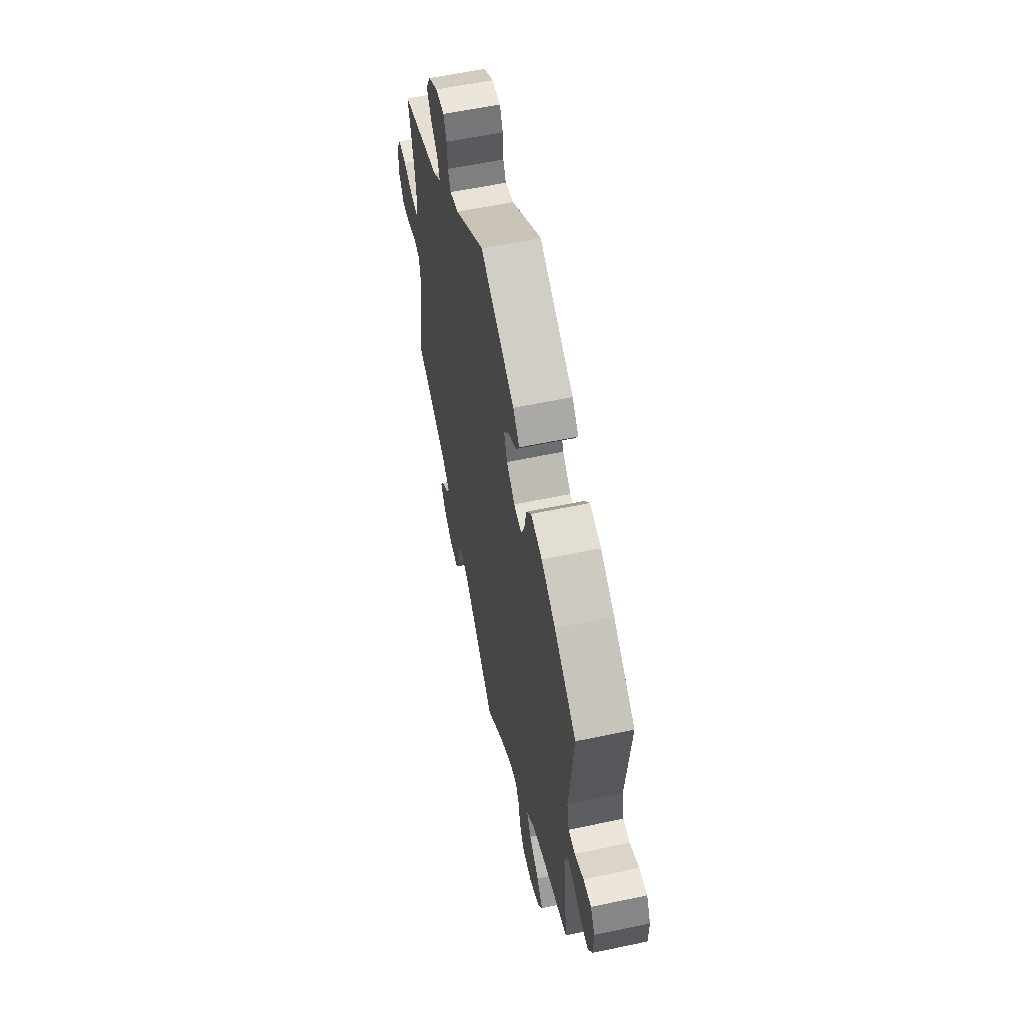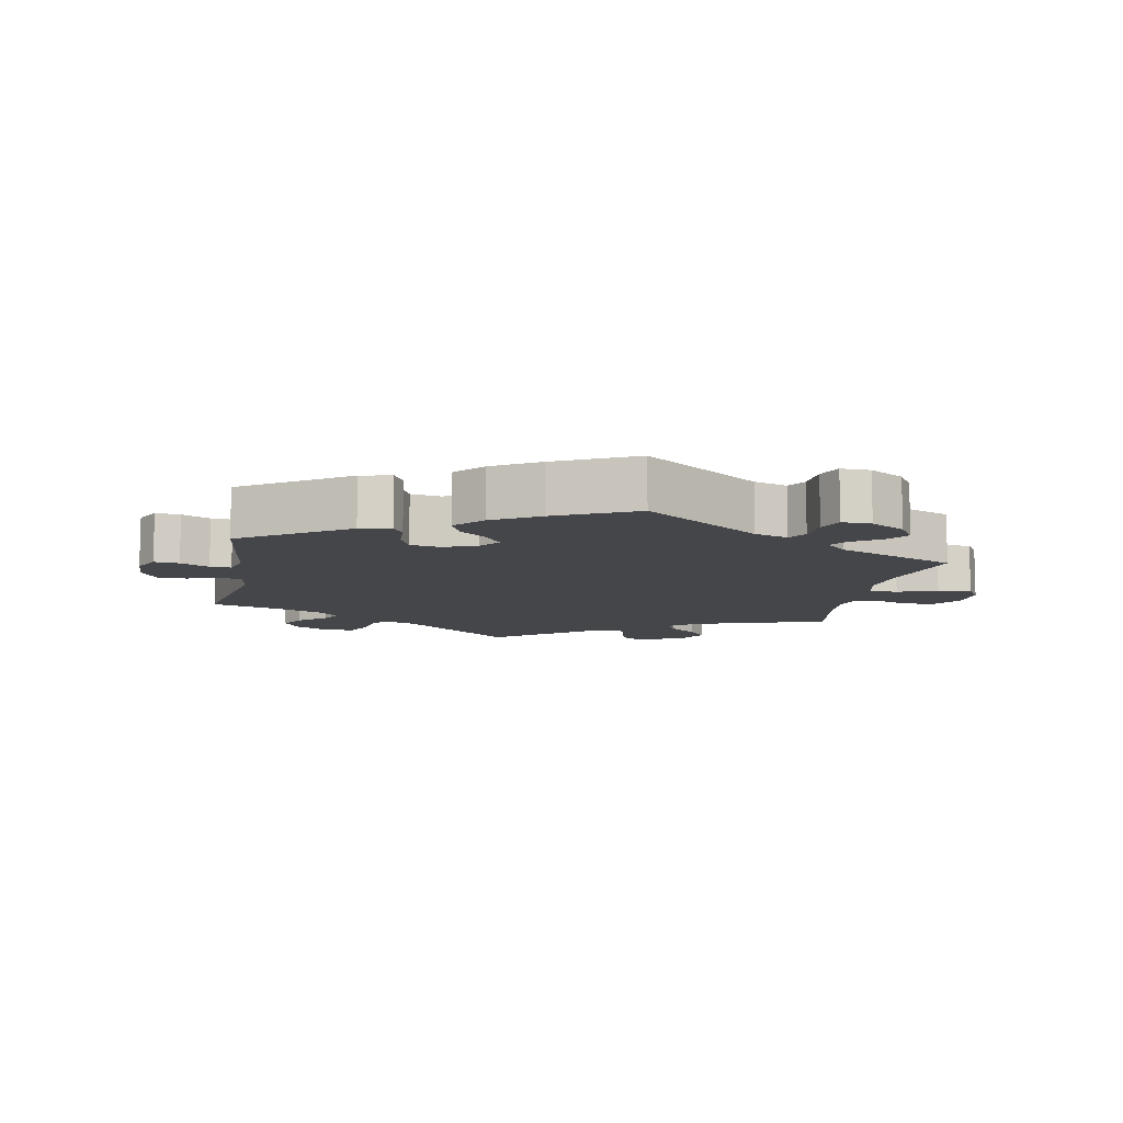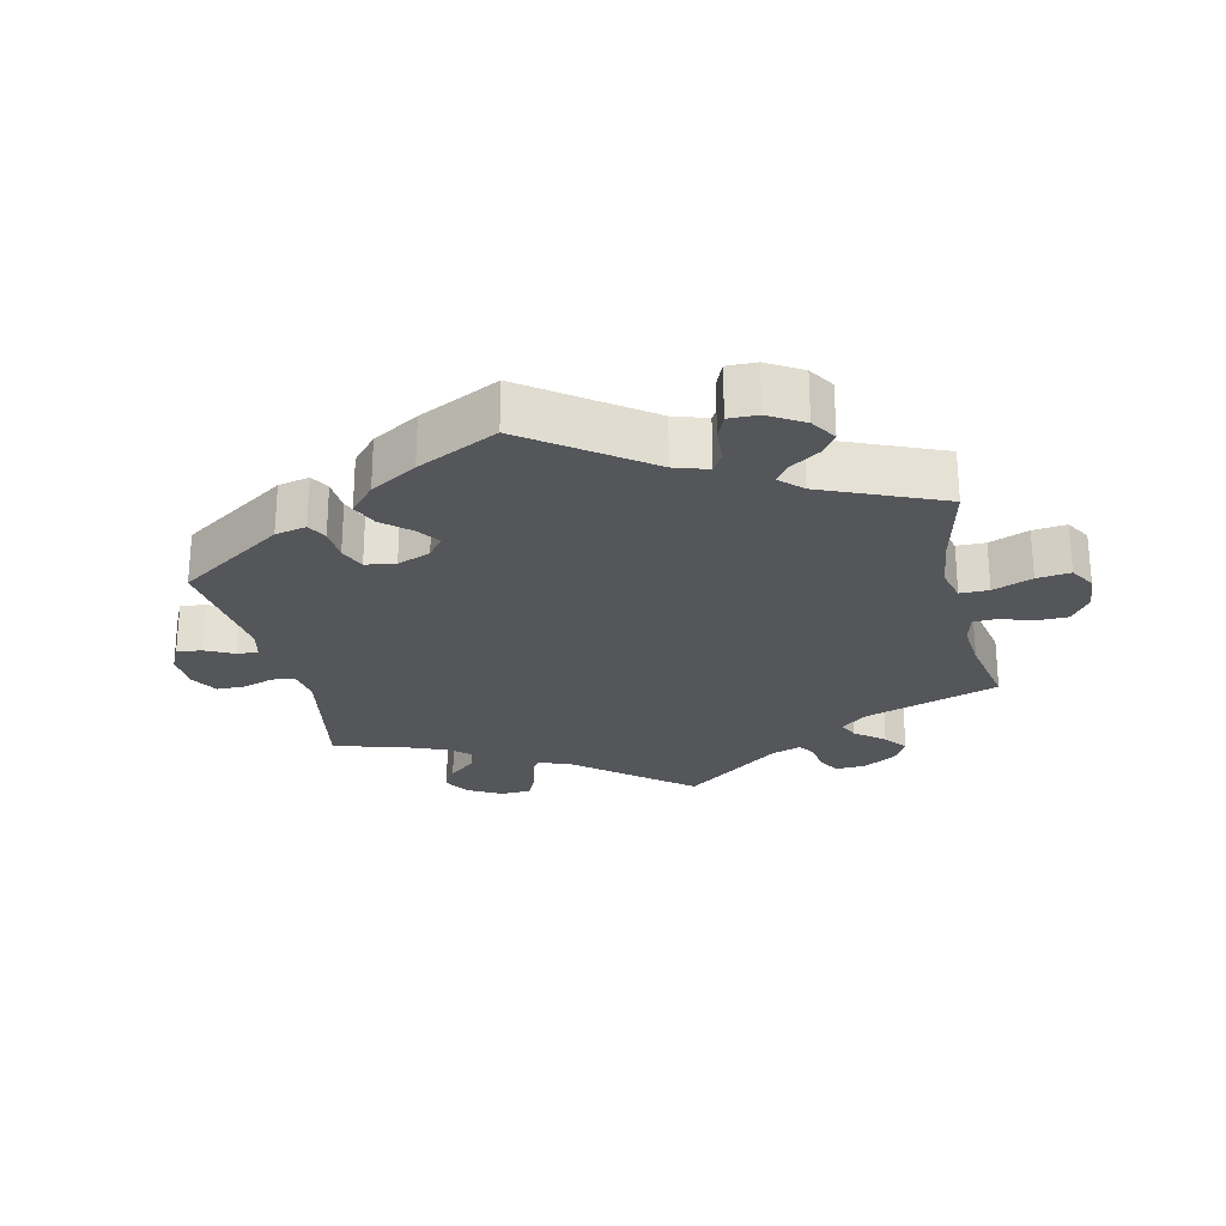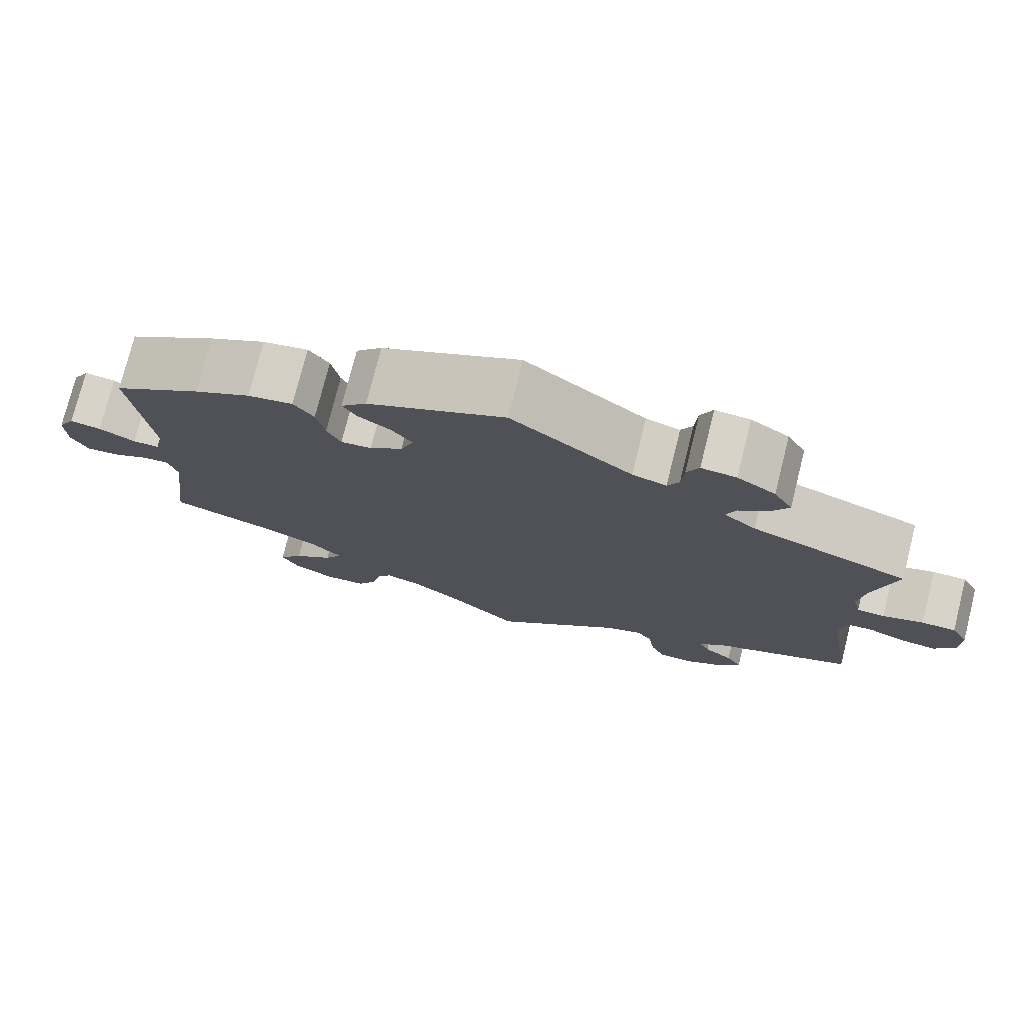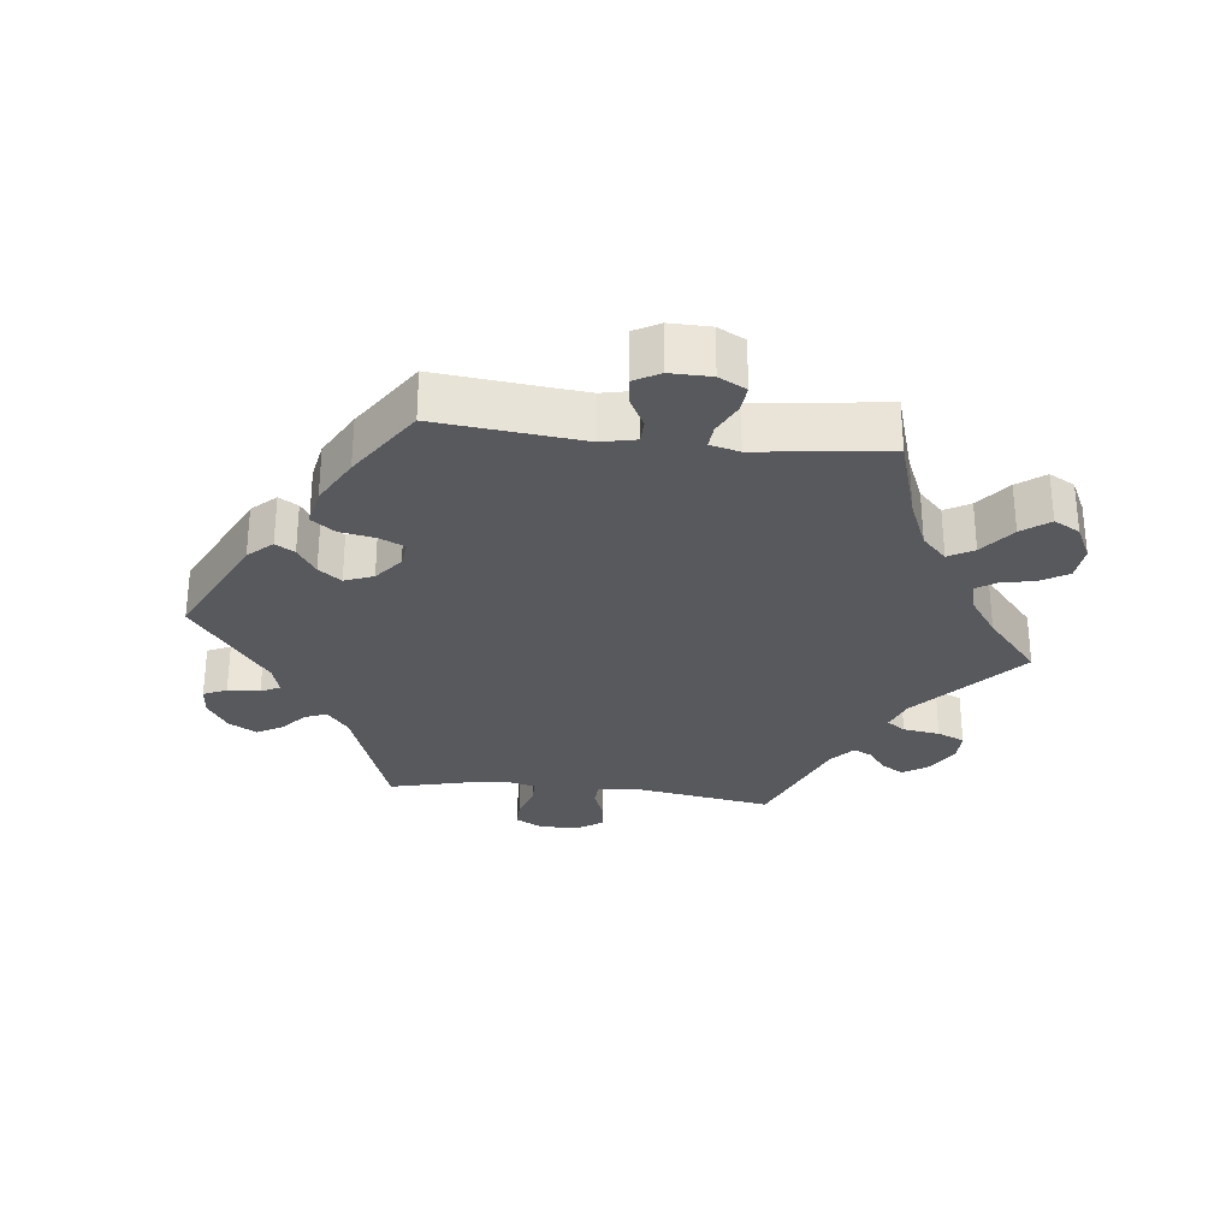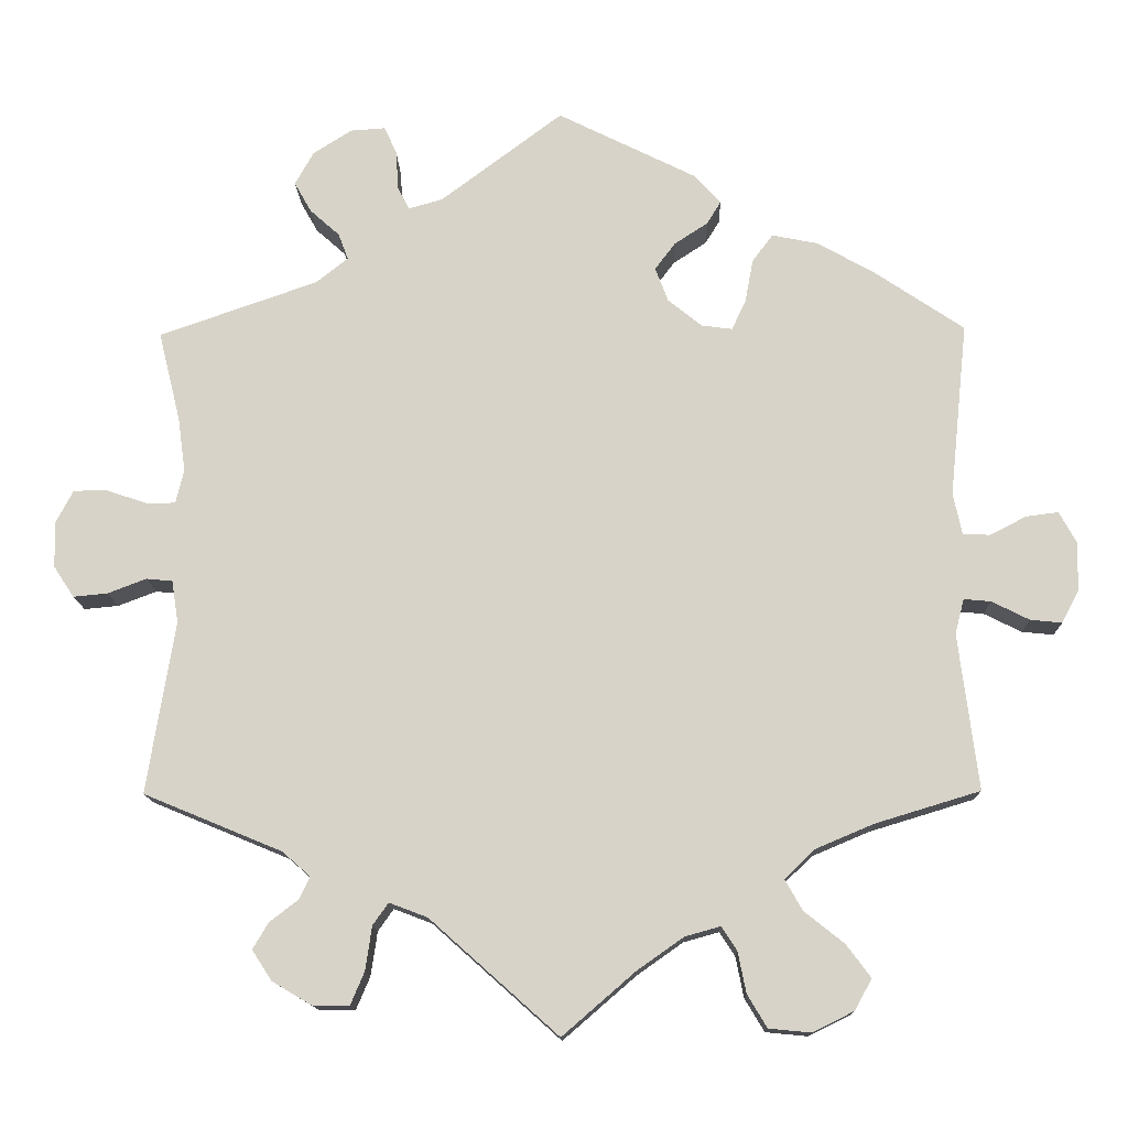
<metadata>
{"format":"obj","ext":"obj","renderer":"f3d","projection":"perspective","resolution":1024,"background":"white","views":[{"elev":57.8,"azim":77.6,"up":"+Z"},{"elev":-9.9,"azim":49.1,"up":"+Y"},{"elev":-25.3,"azim":72.9,"up":"+Y"},{"elev":76.0,"azim":-165.9,"up":"+Z"},{"elev":-29.4,"azim":83.6,"up":"+Y"},{"elev":-13.5,"azim":1.4,"up":"+Z"}]}
</metadata>
<code>
v 0.479 0.07 0.077
v 0.49 0.07 0.026
v 0.523 0.07 0.025
v 0.568 0.07 0.048
v 0.607 0.07 0.053
v 0.628 0.07 0.015
v 0.627 0.07 -0.045
v 0.606 0.07 -0.085
v 0.567 0.07 -0.081
v 0.521 0.07 -0.058
v 0.488 0.07 -0.055
v 0.477 0.07 -0.098
v 0.501 0.07 -0.289
v 0.373 0.07 -0.328
v 0.302 0.07 -0.358
v 0.265 0.07 -0.394
v 0.286 0.07 -0.431
v 0.335 0.07 -0.47
v 0.365 0.07 -0.51
v 0.344 0.07 -0.548
v 0.293 0.07 -0.573
v 0.242 0.07 -0.568
v 0.218 0.07 -0.528
v 0.208 0.07 -0.478
v 0.189 0.07 -0.449
v 0.146 0.07 -0.461
v 0.089 0.07 -0.501
v 0 0.07 -0.578
v -0.157 0.07 -0.438
v -0.204 0.07 -0.42
v -0.223 0.07 -0.447
v -0.231 0.07 -0.501
v -0.248 0.07 -0.541
v -0.292 0.07 -0.541
v -0.341 0.07 -0.512
v -0.365 0.07 -0.475
v -0.346 0.07 -0.443
v -0.311 0.07 -0.416
v -0.298 0.07 -0.389
v -0.332 0.07 -0.359
v -0.501 0.07 -0.289
v -0.467 0.07 -0.079
v -0.475 0.07 -0.027
v -0.507 0.07 -0.024
v -0.554 0.07 -0.042
v -0.596 0.07 -0.046
v -0.621 0.07 -0.008
v -0.622 0.07 0.048
v -0.601 0.07 0.088
v -0.559 0.07 0.088
v -0.509 0.07 0.071
v -0.475 0.07 0.072
v -0.465 0.07 0.113
v -0.474 0.07 0.179
v -0.501 0.07 0.289
v -0.307 0.07 0.357
v -0.268 0.07 0.388
v -0.28 0.07 0.42
v -0.316 0.07 0.452
v -0.337 0.07 0.489
v -0.314 0.07 0.53
v -0.267 0.07 0.56
v -0.224 0.07 0.563
v -0.209 0.07 0.529
v -0.206 0.07 0.482
v -0.192 0.07 0.454
v -0.15 0.07 0.466
v -0.001 0.07 0.578
v 0.169 0.07 0.494
v 0.201 0.07 0.459
v 0.184 0.07 0.431
v 0.143 0.07 0.404
v 0.118 0.07 0.371
v 0.134 0.07 0.329
v 0.175 0.07 0.296
v 0.213 0.07 0.291
v 0.23 0.07 0.327
v 0.24 0.07 0.38
v 0.265 0.07 0.414
v 0.321 0.07 0.403
v 0.391 0.07 0.364
v 0.501 0.07 0.29
v 0.479 0 0.077
v 0.49 0 0.026
v 0.523 0 0.025
v 0.568 0 0.048
v 0.607 0 0.053
v 0.628 0 0.015
v 0.627 0 -0.045
v 0.606 0 -0.085
v 0.567 0 -0.081
v 0.521 0 -0.058
v 0.488 0 -0.055
v 0.477 0 -0.098
v 0.501 0 -0.289
v 0.373 0 -0.328
v 0.302 0 -0.358
v 0.265 0 -0.394
v 0.286 0 -0.431
v 0.335 0 -0.47
v 0.365 0 -0.51
v 0.344 0 -0.548
v 0.293 0 -0.573
v 0.242 0 -0.568
v 0.218 0 -0.528
v 0.208 0 -0.478
v 0.189 0 -0.449
v 0.146 0 -0.461
v 0.089 0 -0.501
v 0 0 -0.578
v -0.157 0 -0.438
v -0.204 0 -0.42
v -0.223 0 -0.447
v -0.231 0 -0.501
v -0.248 0 -0.541
v -0.292 0 -0.541
v -0.341 0 -0.512
v -0.365 0 -0.475
v -0.346 0 -0.443
v -0.311 0 -0.416
v -0.298 0 -0.389
v -0.332 0 -0.359
v -0.501 0 -0.289
v -0.467 0 -0.079
v -0.475 0 -0.027
v -0.507 0 -0.024
v -0.554 0 -0.042
v -0.596 0 -0.046
v -0.621 0 -0.008
v -0.622 0 0.048
v -0.601 0 0.088
v -0.559 0 0.088
v -0.509 0 0.071
v -0.475 0 0.072
v -0.465 0 0.113
v -0.474 0 0.179
v -0.501 0 0.289
v -0.307 0 0.357
v -0.268 0 0.388
v -0.28 0 0.42
v -0.316 0 0.452
v -0.337 0 0.489
v -0.314 0 0.53
v -0.267 0 0.56
v -0.224 0 0.563
v -0.209 0 0.529
v -0.206 0 0.482
v -0.192 0 0.454
v -0.15 0 0.466
v -0.001 0 0.578
v 0.169 0 0.494
v 0.201 0 0.459
v 0.184 0 0.431
v 0.143 0 0.404
v 0.118 0 0.371
v 0.134 0 0.329
v 0.175 0 0.296
v 0.213 0 0.291
v 0.23 0 0.327
v 0.24 0 0.38
v 0.265 0 0.414
v 0.321 0 0.403
v 0.391 0 0.364
v 0.501 0 0.29
f 81 82 1
f 80 81 1 2
f 77 78 79 80
f 76 77 80 2
f 75 76 2
f 74 75 2
f 69 70 71 72
f 67 68 69 72
f 66 67 72 73
f 62 63 64 65
f 62 65 66
f 61 62 66
f 58 59 60 61
f 57 58 61 66
f 54 55 56
f 53 54 56 57
f 52 53 57 66
f 48 49 50 51
f 48 51 52
f 47 48 52
f 44 45 46 47
f 43 44 47 52
f 42 43 52 66
f 40 41 42 66
f 35 36 37 38
f 35 38 39
f 34 35 39
f 31 32 33 34
f 30 31 34 39
f 27 28 29
f 26 27 29 30
f 25 26 30 39
f 21 22 23 24
f 21 24 25
f 20 21 25
f 17 18 19 20
f 16 17 20 25
f 15 16 25 39
f 12 13 14
f 11 12 14 15
f 7 8 9 10
f 7 10 11
f 6 7 11
f 3 4 5 6
f 2 3 6 11
f 74 2 11 15
f 40 66 73 74
f 15 39 40 74
f 83 164 163
f 84 83 163 162
f 162 161 160 159
f 84 162 159 158
f 84 158 157
f 84 157 156
f 154 153 152 151
f 154 151 150 149
f 155 154 149 148
f 147 146 145 144
f 148 147 144
f 148 144 143
f 143 142 141 140
f 148 143 140 139
f 138 137 136
f 139 138 136 135
f 148 139 135 134
f 133 132 131 130
f 134 133 130
f 134 130 129
f 129 128 127 126
f 134 129 126 125
f 148 134 125 124
f 148 124 123 122
f 120 119 118 117
f 121 120 117
f 121 117 116
f 116 115 114 113
f 121 116 113 112
f 111 110 109
f 112 111 109 108
f 121 112 108 107
f 106 105 104 103
f 107 106 103
f 107 103 102
f 102 101 100 99
f 107 102 99 98
f 121 107 98 97
f 96 95 94
f 97 96 94 93
f 92 91 90 89
f 93 92 89
f 93 89 88
f 88 87 86 85
f 93 88 85 84
f 97 93 84 156
f 156 155 148 122
f 156 122 121 97
f 1 83 84 2
f 2 84 85 3
f 3 85 86 4
f 4 86 87 5
f 5 87 88 6
f 6 88 89 7
f 7 89 90 8
f 8 90 91 9
f 9 91 92 10
f 10 92 93 11
f 11 93 94 12
f 12 94 95 13
f 13 95 96 14
f 14 96 97 15
f 15 97 98 16
f 16 98 99 17
f 17 99 100 18
f 18 100 101 19
f 19 101 102 20
f 20 102 103 21
f 21 103 104 22
f 22 104 105 23
f 23 105 106 24
f 24 106 107 25
f 25 107 108 26
f 26 108 109 27
f 27 109 110 28
f 28 110 111 29
f 29 111 112 30
f 30 112 113 31
f 31 113 114 32
f 32 114 115 33
f 33 115 116 34
f 34 116 117 35
f 35 117 118 36
f 36 118 119 37
f 37 119 120 38
f 38 120 121 39
f 39 121 122 40
f 40 122 123 41
f 41 123 124 42
f 42 124 125 43
f 43 125 126 44
f 44 126 127 45
f 45 127 128 46
f 46 128 129 47
f 47 129 130 48
f 48 130 131 49
f 49 131 132 50
f 50 132 133 51
f 51 133 134 52
f 52 134 135 53
f 53 135 136 54
f 54 136 137 55
f 55 137 138 56
f 56 138 139 57
f 57 139 140 58
f 58 140 141 59
f 59 141 142 60
f 60 142 143 61
f 61 143 144 62
f 62 144 145 63
f 63 145 146 64
f 64 146 147 65
f 65 147 148 66
f 66 148 149 67
f 67 149 150 68
f 68 150 151 69
f 69 151 152 70
f 70 152 153 71
f 71 153 154 72
f 72 154 155 73
f 73 155 156 74
f 74 156 157 75
f 75 157 158 76
f 76 158 159 77
f 77 159 160 78
f 78 160 161 79
f 79 161 162 80
f 80 162 163 81
f 81 163 164 82
f 82 164 83 1

</code>
